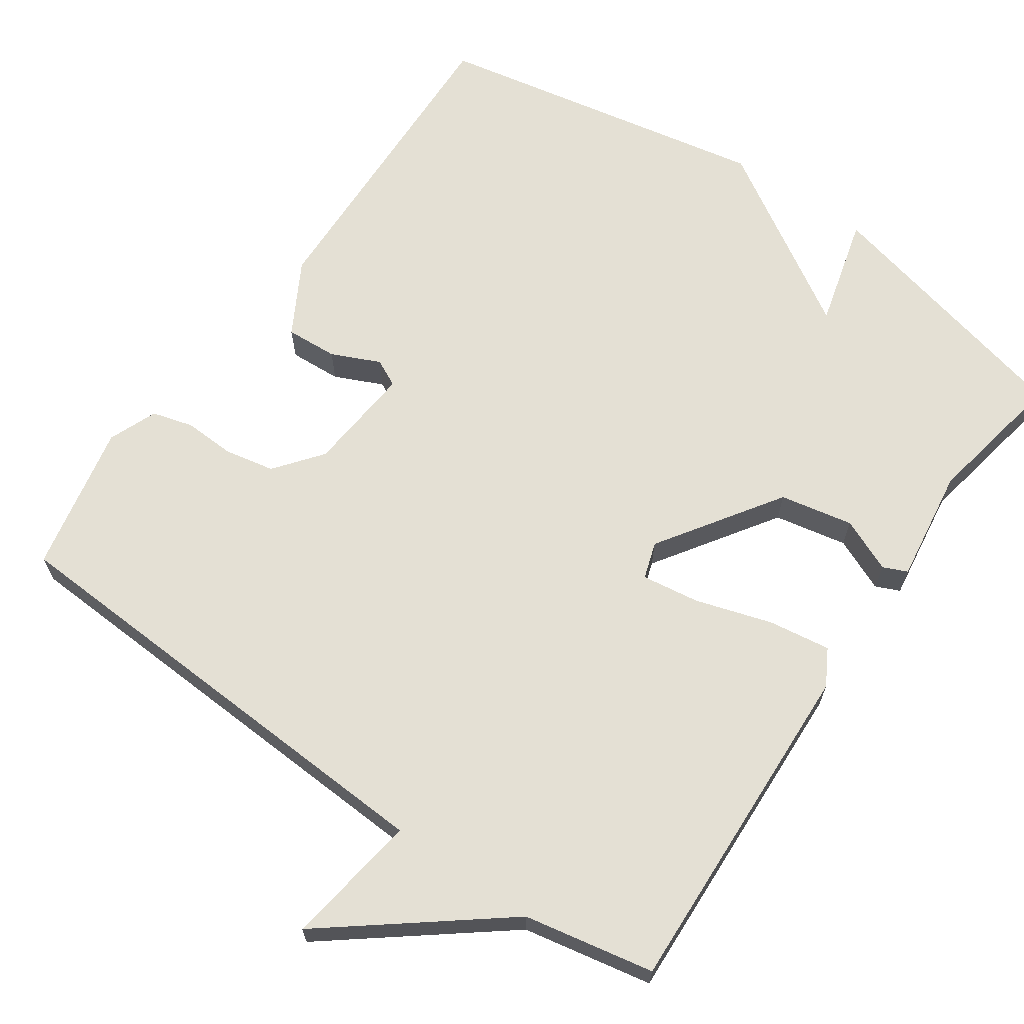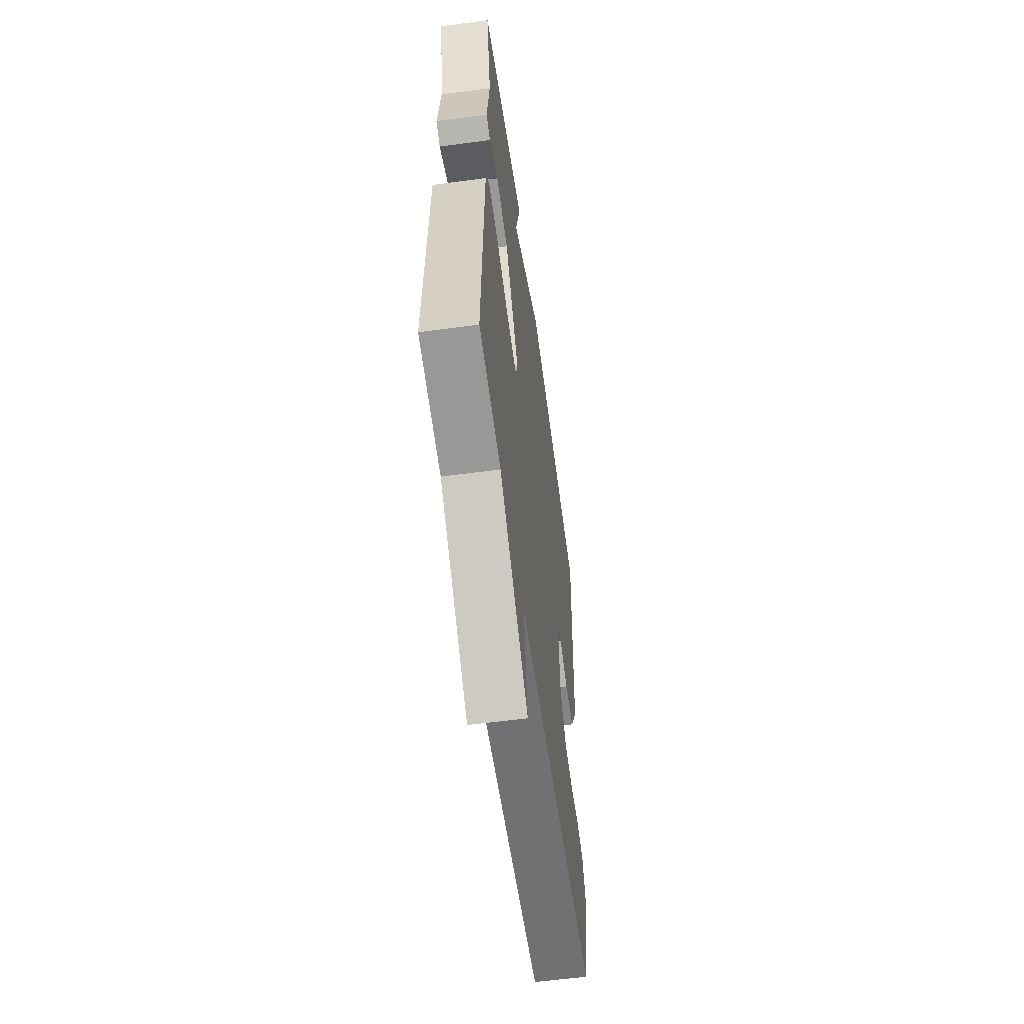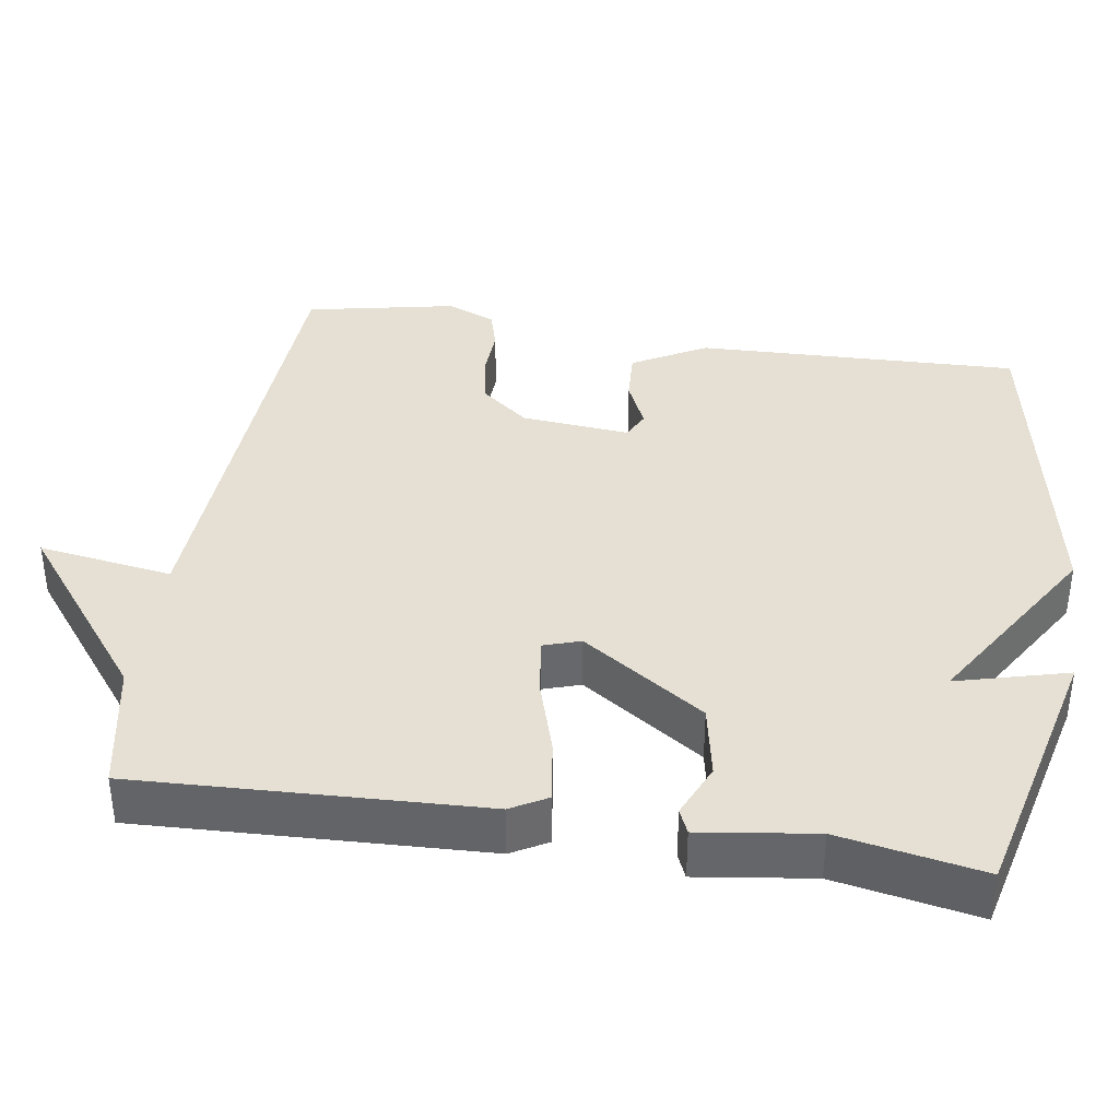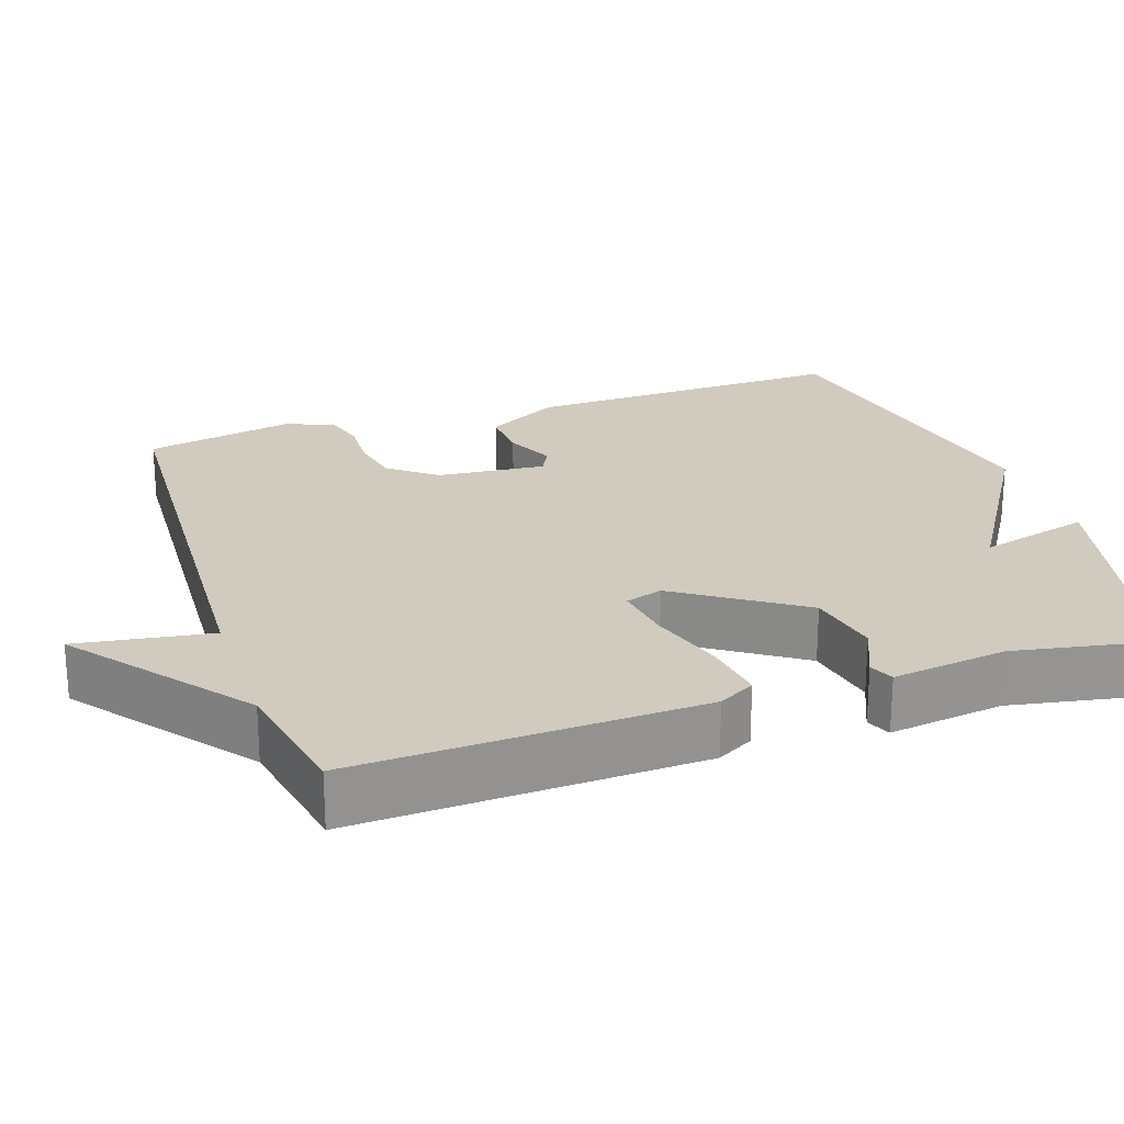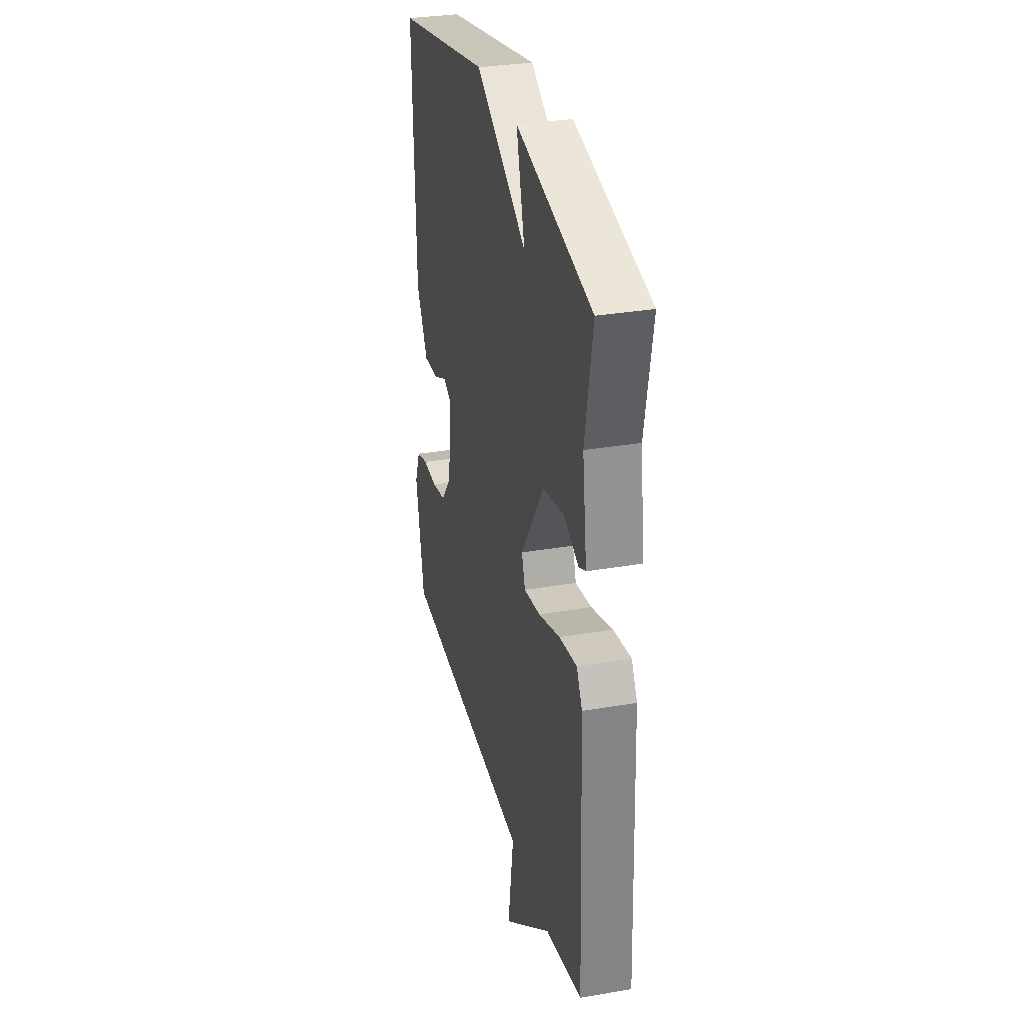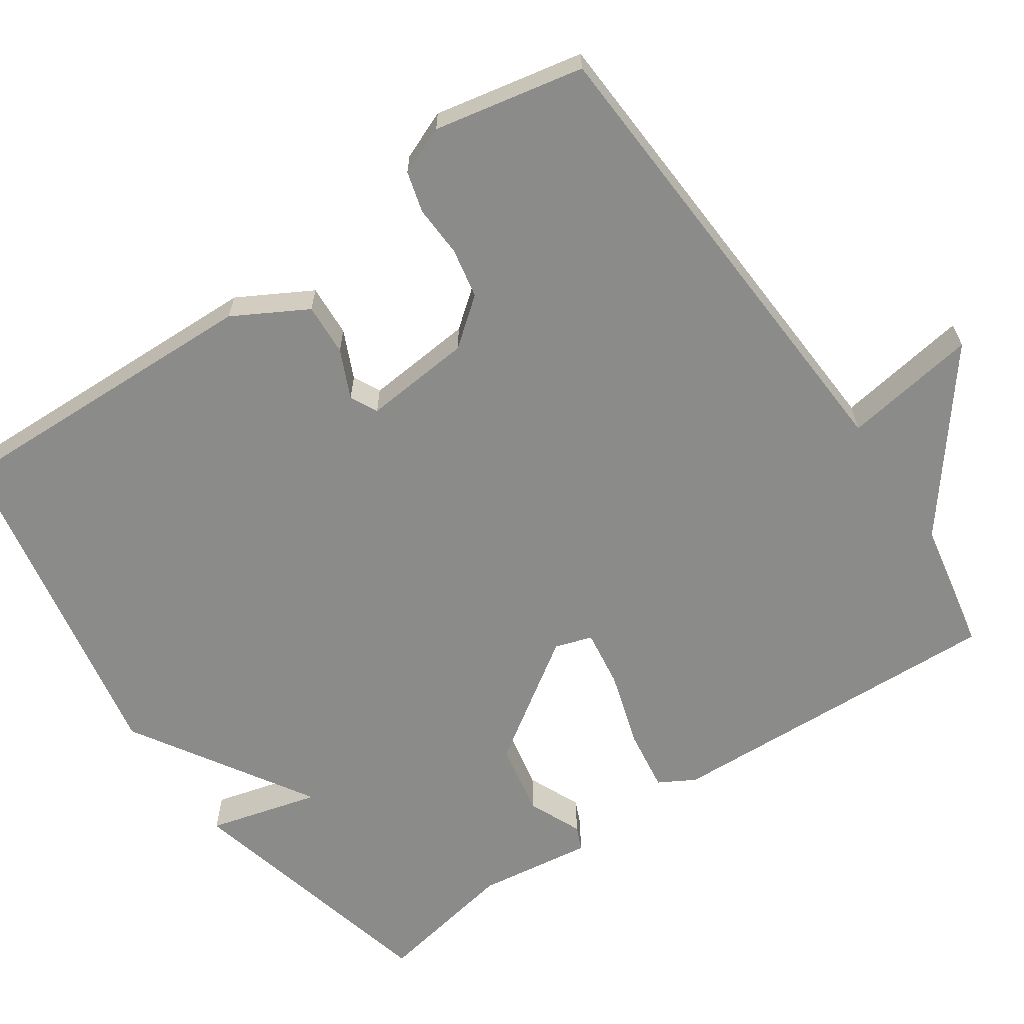
<metadata>
{"format":"obj","ext":"obj","renderer":"f3d","projection":"perspective","resolution":1024,"background":"white","views":[{"elev":66.0,"azim":-145.3,"up":"+Y"},{"elev":-58.2,"azim":-82.1,"up":"+Z"},{"elev":38.1,"azim":-81.2,"up":"+Y"},{"elev":23.3,"azim":-108.6,"up":"+Y"},{"elev":31.3,"azim":-103.8,"up":"+Z"},{"elev":-63.7,"azim":124.5,"up":"+Y"}]}
</metadata>
<code>
v 0.5 0.07 0.5
v 0.487 0.07 0.074
v 0.433 0.07 -0.023
v 0.364 0.07 -0.019
v 0.3 0.07 0.01
v 0.264 0.07 -0.008
v 0.277 0.07 -0.151
v 0.326 0.07 -0.213
v 0.392 0.07 -0.226
v 0.46 0.07 -0.223
v 0.514 0.07 -0.238
v 0.54 0.07 -0.302
v 0.5 0.07 -0.5
v -0.128 0.07 -0.533
v -0.101 0.07 -0.71
v -0.328 0.07 -0.533
v -0.5 0.07 -0.5
v -0.481 0.07 -0.046
v -0.454 0.07 0.002
v -0.371 0.07 -0.01
v -0.271 0.07 -0.041
v -0.194 0.07 -0.052
v -0.178 0.07 -0.003
v -0.286 0.07 0.158
v -0.383 0.07 0.177
v -0.454 0.07 0.146
v -0.486 0.07 0.16
v -0.465 0.07 0.312
v -0.5 0.07 0.5
v -0.146 0.07 0.585
v -0.185 0.07 0.438
v 0.054 0.07 0.585
v 0.5 0 0.5
v 0.487 0 0.074
v 0.433 0 -0.023
v 0.364 0 -0.019
v 0.3 0 0.01
v 0.264 0 -0.008
v 0.277 0 -0.151
v 0.326 0 -0.213
v 0.392 0 -0.226
v 0.46 0 -0.223
v 0.514 0 -0.238
v 0.54 0 -0.302
v 0.5 0 -0.5
v -0.128 0 -0.533
v -0.101 0 -0.71
v -0.328 0 -0.533
v -0.5 0 -0.5
v -0.481 0 -0.046
v -0.454 0 0.002
v -0.371 0 -0.01
v -0.271 0 -0.041
v -0.194 0 -0.052
v -0.178 0 -0.003
v -0.286 0 0.158
v -0.383 0 0.177
v -0.454 0 0.146
v -0.486 0 0.16
v -0.465 0 0.312
v -0.5 0 0.5
v -0.146 0 0.585
v -0.185 0 0.438
v 0.054 0 0.585
f 3 4 5
f 2 3 5
f 1 2 5
f 32 1 5
f 31 32 5
f 28 29 30 31
f 27 28 31
f 26 27 31
f 25 26 31
f 24 25 31
f 31 5 6
f 24 31 6
f 23 24 6
f 22 23 6 7
f 21 22 7 8
f 19 20 21
f 18 19 21
f 17 18 21
f 16 17 21
f 14 15 16 21
f 14 21 8
f 12 13 14
f 11 12 14
f 10 11 14
f 9 10 14
f 8 9 14
f 37 36 35
f 37 35 34
f 37 34 33
f 37 33 64
f 37 64 63
f 63 62 61 60
f 63 60 59
f 63 59 58
f 63 58 57
f 63 57 56
f 38 37 63
f 38 63 56
f 38 56 55
f 39 38 55 54
f 40 39 54 53
f 53 52 51
f 53 51 50
f 53 50 49
f 53 49 48
f 53 48 47 46
f 40 53 46
f 46 45 44
f 46 44 43
f 46 43 42
f 46 42 41
f 46 41 40
f 1 33 34 2
f 2 34 35 3
f 3 35 36 4
f 4 36 37 5
f 5 37 38 6
f 6 38 39 7
f 7 39 40 8
f 8 40 41 9
f 9 41 42 10
f 10 42 43 11
f 11 43 44 12
f 12 44 45 13
f 13 45 46 14
f 14 46 47 15
f 15 47 48 16
f 16 48 49 17
f 17 49 50 18
f 18 50 51 19
f 19 51 52 20
f 20 52 53 21
f 21 53 54 22
f 22 54 55 23
f 23 55 56 24
f 24 56 57 25
f 25 57 58 26
f 26 58 59 27
f 27 59 60 28
f 28 60 61 29
f 29 61 62 30
f 30 62 63 31
f 31 63 64 32
f 32 64 33 1

</code>
